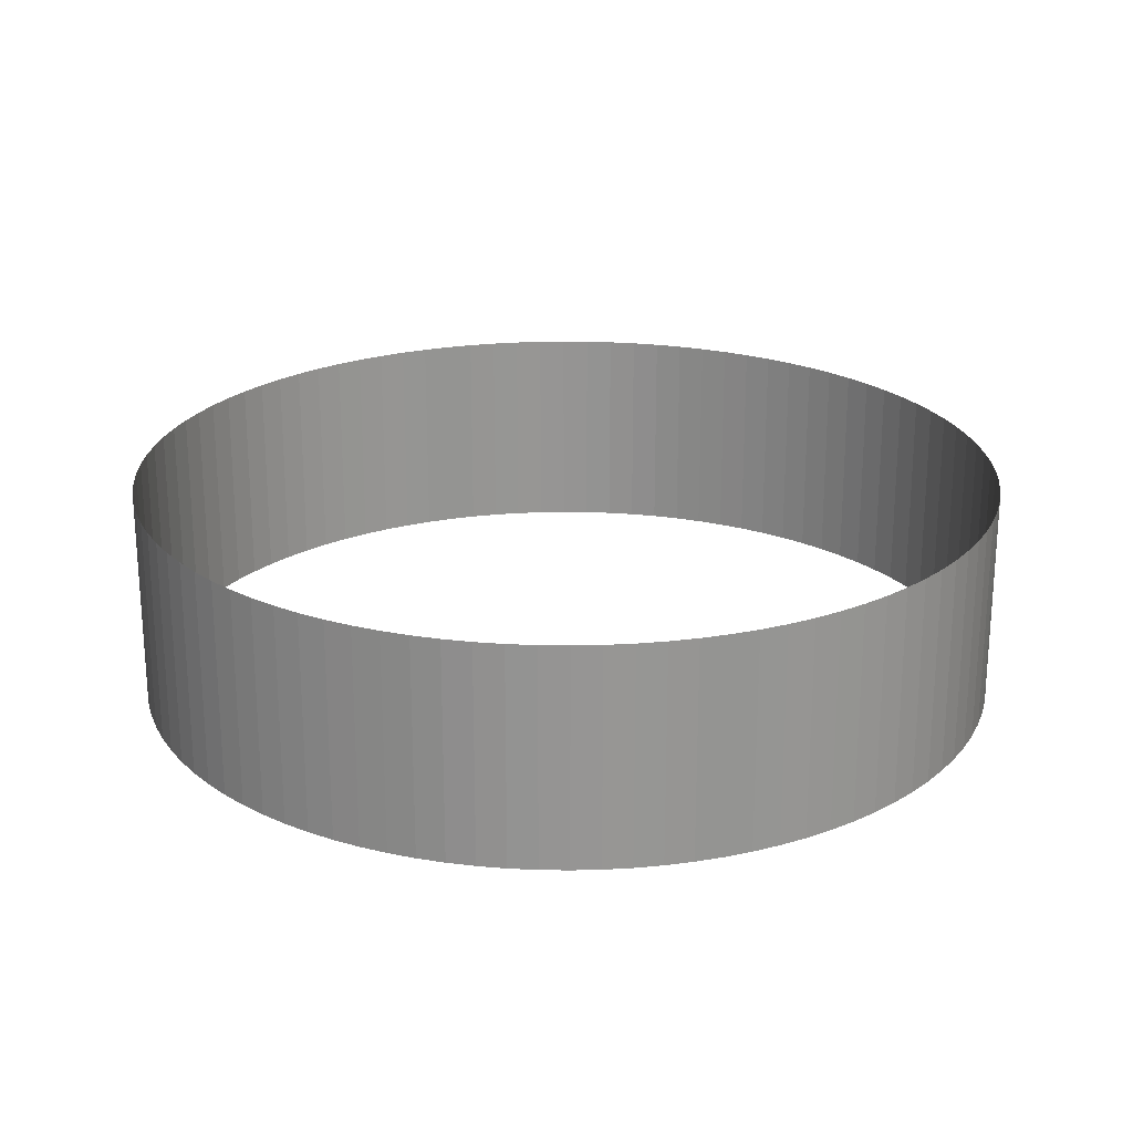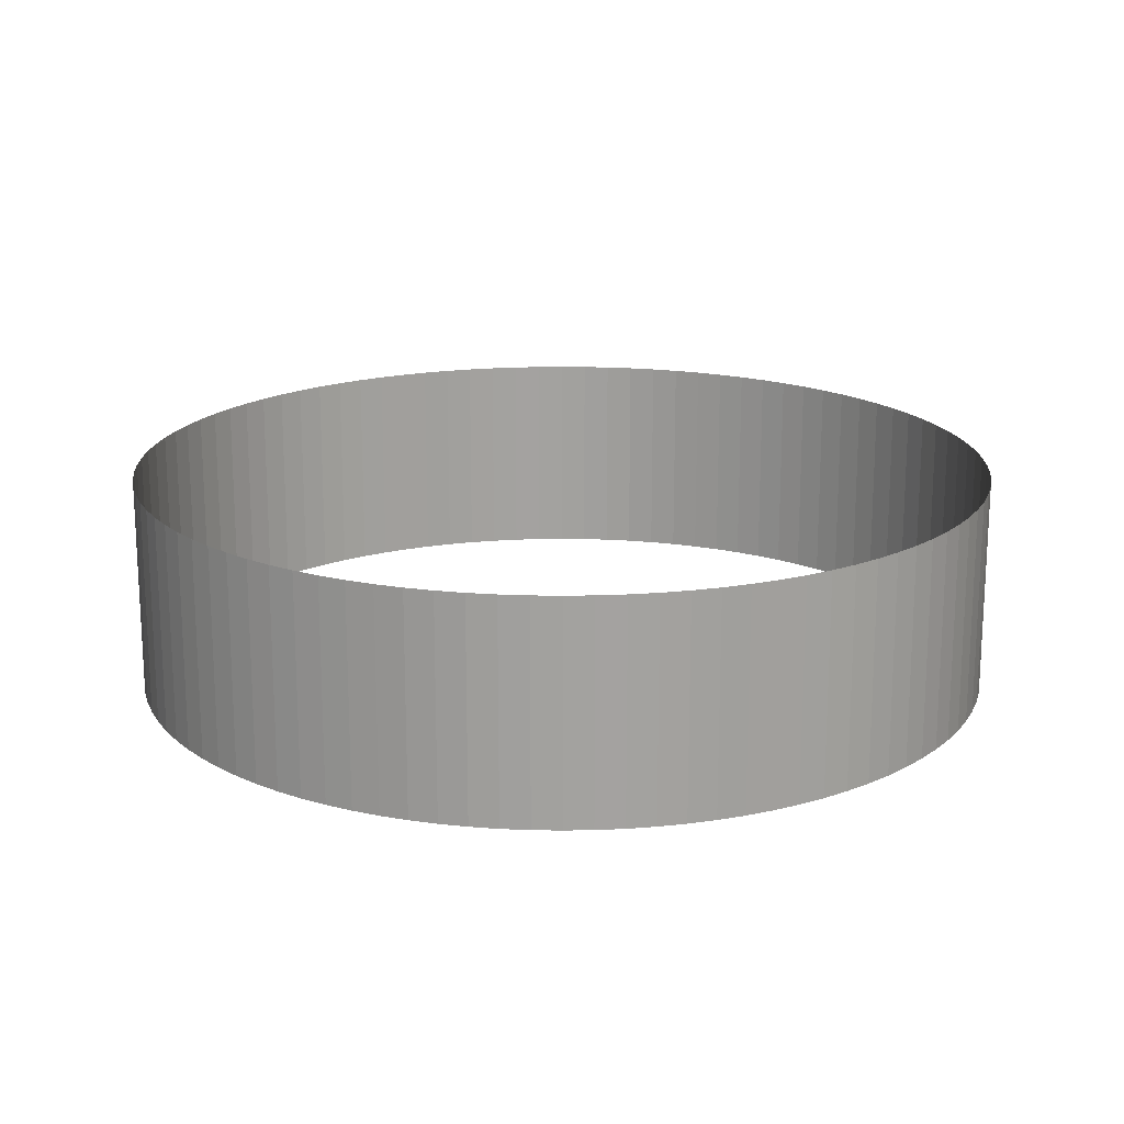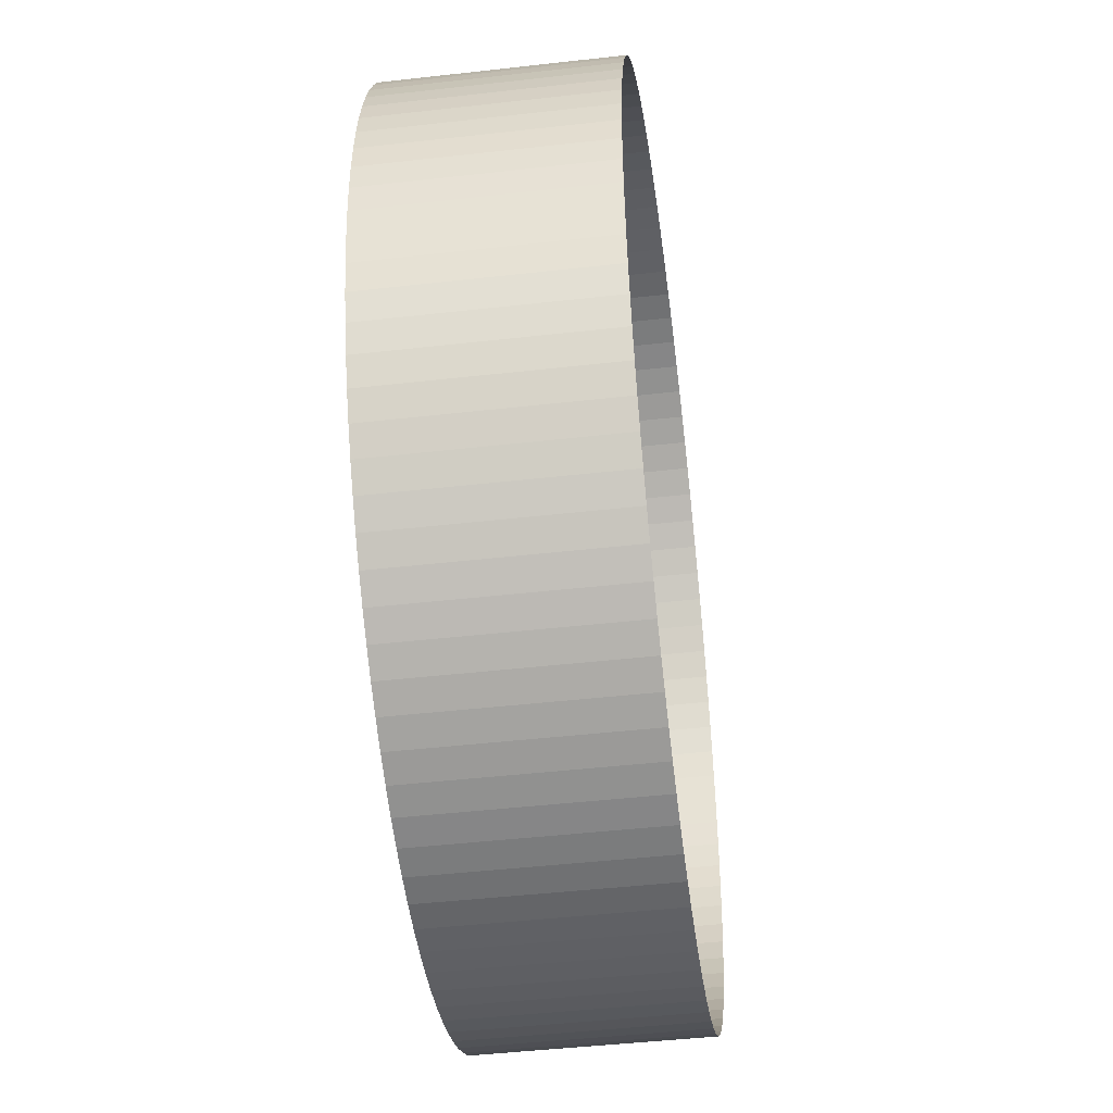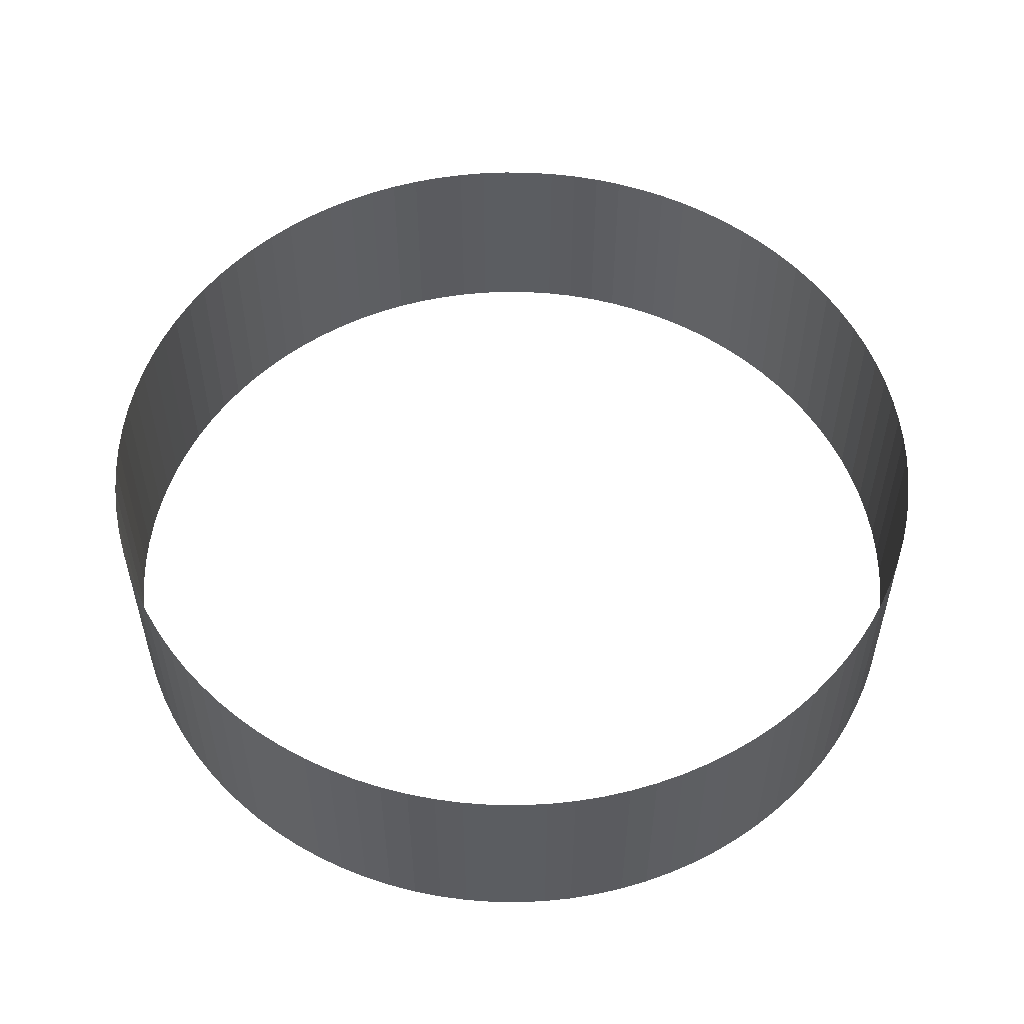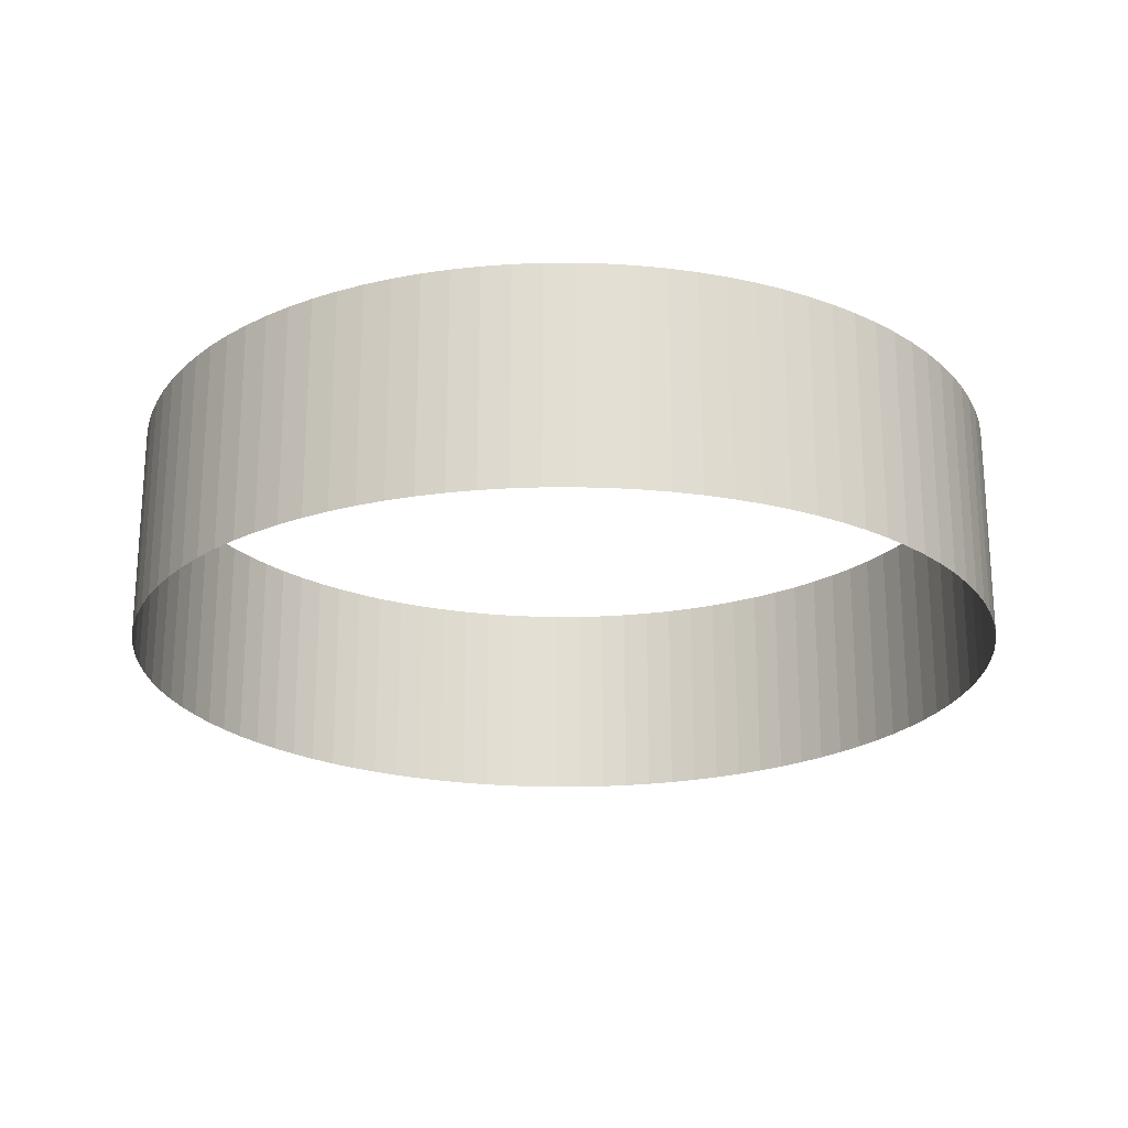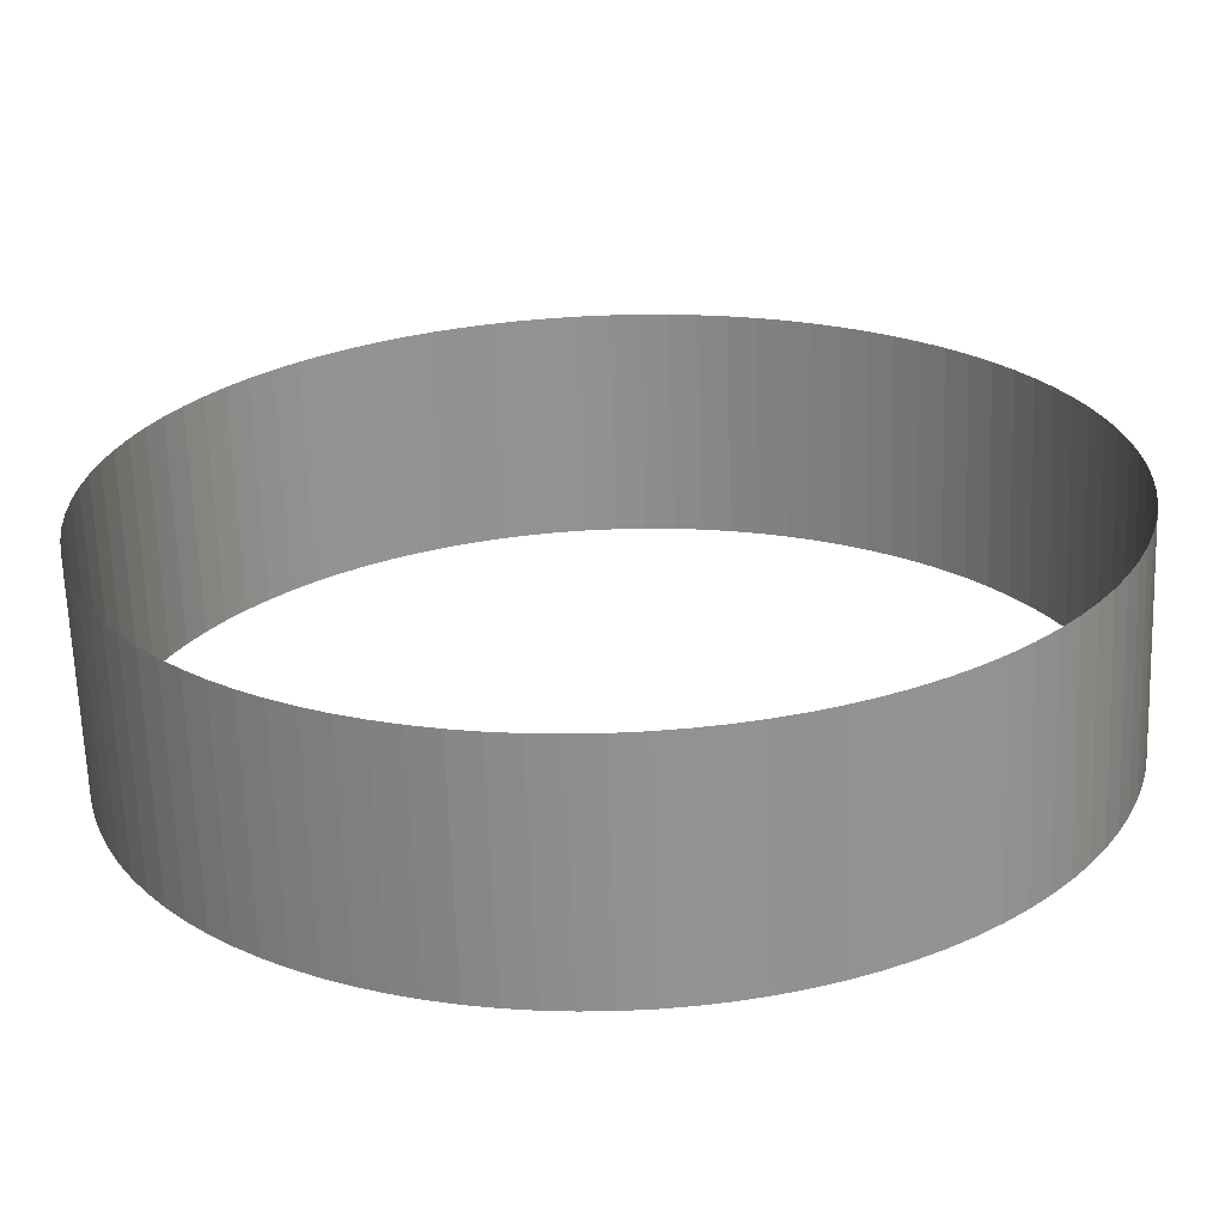
<metadata>
{"format":"obj","ext":"obj","renderer":"f3d","projection":"perspective","resolution":1024,"background":"white","views":[{"elev":22.6,"azim":146.5,"up":"+Y"},{"elev":17.7,"azim":-176.4,"up":"+Y"},{"elev":-46.1,"azim":97.4,"up":"+Z"},{"elev":54.0,"azim":-144.2,"up":"+Y"},{"elev":-22.4,"azim":-118.8,"up":"+Y"},{"elev":-65.6,"azim":-178.0,"up":"+Z"}]}
</metadata>
<code>
o Cylinder
v 0 -0.05 -0.2
v 0 0.05 -0.2
v 0.01281 -0.05 -0.1996
v 0.01281 0.05 -0.1996
v 0.02558 -0.05 -0.1984
v 0.02558 0.05 -0.1984
v 0.03823 -0.05 -0.1963
v 0.03823 0.05 -0.1963
v 0.05073 -0.05 -0.1935
v 0.05073 0.05 -0.1935
v 0.06302 -0.05 -0.1898
v 0.06302 0.05 -0.1898
v 0.07505 -0.05 -0.1854
v 0.07505 0.05 -0.1854
v 0.08678 -0.05 -0.1802
v 0.08678 0.05 -0.1802
v 0.09814 -0.05 -0.1743
v 0.09814 0.05 -0.1743
v 0.1091 -0.05 -0.1676
v 0.1091 0.05 -0.1676
v 0.1196 -0.05 -0.1603
v 0.1196 0.05 -0.1603
v 0.1296 -0.05 -0.1523
v 0.1296 0.05 -0.1523
v 0.1391 -0.05 -0.1437
v 0.1391 0.05 -0.1437
v 0.1481 -0.05 -0.1345
v 0.1481 0.05 -0.1345
v 0.1564 -0.05 -0.1247
v 0.1564 0.05 -0.1247
v 0.164 -0.05 -0.1144
v 0.164 0.05 -0.1144
v 0.171 -0.05 -0.1037
v 0.171 0.05 -0.1037
v 0.1773 -0.05 -0.09251
v 0.1773 0.05 -0.09251
v 0.1829 -0.05 -0.08096
v 0.1829 0.05 -0.08096
v 0.1877 -0.05 -0.06907
v 0.1877 0.05 -0.06907
v 0.1917 -0.05 -0.05691
v 0.1917 0.05 -0.05691
v 0.195 -0.05 -0.0445
v 0.195 0.05 -0.0445
v 0.1974 -0.05 -0.03192
v 0.1974 0.05 -0.03192
v 0.1991 -0.05 -0.0192
v 0.1991 0.05 -0.0192
v 0.1999 -0.05 -0.00641
v 0.1999 0.05 -0.00641
v 0.1999 -0.05 0.00641
v 0.1999 0.05 0.00641
v 0.1991 -0.05 0.0192
v 0.1991 0.05 0.0192
v 0.1974 -0.05 0.03192
v 0.1974 0.05 0.03192
v 0.195 -0.05 0.0445
v 0.195 0.05 0.0445
v 0.1917 -0.05 0.0569
v 0.1917 0.05 0.0569
v 0.1877 -0.05 0.06907
v 0.1877 0.05 0.06907
v 0.1829 -0.05 0.08096
v 0.1829 0.05 0.08096
v 0.1773 -0.05 0.09251
v 0.1773 0.05 0.09251
v 0.171 -0.05 0.1037
v 0.171 0.05 0.1037
v 0.164 -0.05 0.1144
v 0.164 0.05 0.1144
v 0.1564 -0.05 0.1247
v 0.1564 0.05 0.1247
v 0.1481 -0.05 0.1345
v 0.1481 0.05 0.1345
v 0.1391 -0.05 0.1437
v 0.1391 0.05 0.1437
v 0.1296 -0.05 0.1523
v 0.1296 0.05 0.1523
v 0.1196 -0.05 0.1603
v 0.1196 0.05 0.1603
v 0.1091 -0.05 0.1676
v 0.1091 0.05 0.1676
v 0.09814 -0.05 0.1743
v 0.09814 0.05 0.1743
v 0.08678 -0.05 0.1802
v 0.08678 0.05 0.1802
v 0.07505 -0.05 0.1854
v 0.07505 0.05 0.1854
v 0.06302 -0.05 0.1898
v 0.06302 0.05 0.1898
v 0.05073 -0.05 0.1935
v 0.05073 0.05 0.1935
v 0.03823 -0.05 0.1963
v 0.03823 0.05 0.1963
v 0.02558 -0.05 0.1984
v 0.02558 0.05 0.1984
v 0.01281 -0.05 0.1996
v 0.01281 0.05 0.1996
v 0 -0.05 0.2
v 0 0.05 0.2
v -0.01281 -0.05 0.1996
v -0.01281 0.05 0.1996
v -0.02558 -0.05 0.1984
v -0.02558 0.05 0.1984
v -0.03823 -0.05 0.1963
v -0.03823 0.05 0.1963
v -0.05073 -0.05 0.1935
v -0.05073 0.05 0.1935
v -0.06302 -0.05 0.1898
v -0.06302 0.05 0.1898
v -0.07505 -0.05 0.1854
v -0.07505 0.05 0.1854
v -0.08678 -0.05 0.1802
v -0.08678 0.05 0.1802
v -0.09814 -0.05 0.1743
v -0.09814 0.05 0.1743
v -0.1091 -0.05 0.1676
v -0.1091 0.05 0.1676
v -0.1196 -0.05 0.1603
v -0.1196 0.05 0.1603
v -0.1296 -0.05 0.1523
v -0.1296 0.05 0.1523
v -0.1391 -0.05 0.1437
v -0.1391 0.05 0.1437
v -0.1481 -0.05 0.1345
v -0.1481 0.05 0.1345
v -0.1564 -0.05 0.1247
v -0.1564 0.05 0.1247
v -0.164 -0.05 0.1144
v -0.164 0.05 0.1144
v -0.171 -0.05 0.1037
v -0.171 0.05 0.1037
v -0.1773 -0.05 0.09251
v -0.1773 0.05 0.09251
v -0.1829 -0.05 0.08096
v -0.1829 0.05 0.08096
v -0.1877 -0.05 0.06907
v -0.1877 0.05 0.06907
v -0.1917 -0.05 0.05691
v -0.1917 0.05 0.05691
v -0.195 -0.05 0.04451
v -0.195 0.05 0.04451
v -0.1974 -0.05 0.03192
v -0.1974 0.05 0.03192
v -0.1991 -0.05 0.0192
v -0.1991 0.05 0.0192
v -0.1999 -0.05 0.006411
v -0.1999 0.05 0.006411
v -0.1999 -0.05 -0.00641
v -0.1999 0.05 -0.00641
v -0.1991 -0.05 -0.0192
v -0.1991 0.05 -0.0192
v -0.1974 -0.05 -0.03192
v -0.1974 0.05 -0.03192
v -0.195 -0.05 -0.0445
v -0.195 0.05 -0.0445
v -0.1917 -0.05 -0.0569
v -0.1917 0.05 -0.0569
v -0.1877 -0.05 -0.06907
v -0.1877 0.05 -0.06907
v -0.1829 -0.05 -0.08096
v -0.1829 0.05 -0.08096
v -0.1773 -0.05 -0.09251
v -0.1773 0.05 -0.09251
v -0.171 -0.05 -0.1037
v -0.171 0.05 -0.1037
v -0.164 -0.05 -0.1144
v -0.164 0.05 -0.1144
v -0.1564 -0.05 -0.1247
v -0.1564 0.05 -0.1247
v -0.1481 -0.05 -0.1345
v -0.1481 0.05 -0.1345
v -0.1391 -0.05 -0.1437
v -0.1391 0.05 -0.1437
v -0.1296 -0.05 -0.1523
v -0.1296 0.05 -0.1523
v -0.1196 -0.05 -0.1603
v -0.1196 0.05 -0.1603
v -0.1091 -0.05 -0.1676
v -0.1091 0.05 -0.1676
v -0.09814 -0.05 -0.1743
v -0.09814 0.05 -0.1743
v -0.08678 -0.05 -0.1802
v -0.08678 0.05 -0.1802
v -0.07505 -0.05 -0.1854
v -0.07505 0.05 -0.1854
v -0.06302 -0.05 -0.1898
v -0.06302 0.05 -0.1898
v -0.05073 -0.05 -0.1935
v -0.05073 0.05 -0.1935
v -0.03823 -0.05 -0.1963
v -0.03823 0.05 -0.1963
v -0.02558 -0.05 -0.1984
v -0.02558 0.05 -0.1984
v -0.01282 -0.05 -0.1996
v -0.01282 0.05 -0.1996
f 1 2 4 3
f 3 4 6 5
f 5 6 8 7
f 7 8 10 9
f 9 10 12 11
f 11 12 14 13
f 13 14 16 15
f 15 16 18 17
f 17 18 20 19
f 19 20 22 21
f 21 22 24 23
f 23 24 26 25
f 25 26 28 27
f 27 28 30 29
f 29 30 32 31
f 31 32 34 33
f 33 34 36 35
f 35 36 38 37
f 37 38 40 39
f 39 40 42 41
f 41 42 44 43
f 43 44 46 45
f 45 46 48 47
f 47 48 50 49
f 49 50 52 51
f 51 52 54 53
f 53 54 56 55
f 55 56 58 57
f 57 58 60 59
f 59 60 62 61
f 61 62 64 63
f 63 64 66 65
f 65 66 68 67
f 67 68 70 69
f 69 70 72 71
f 71 72 74 73
f 73 74 76 75
f 75 76 78 77
f 77 78 80 79
f 79 80 82 81
f 81 82 84 83
f 83 84 86 85
f 85 86 88 87
f 87 88 90 89
f 89 90 92 91
f 91 92 94 93
f 93 94 96 95
f 95 96 98 97
f 97 98 100 99
f 99 100 102 101
f 101 102 104 103
f 103 104 106 105
f 105 106 108 107
f 107 108 110 109
f 109 110 112 111
f 111 112 114 113
f 113 114 116 115
f 115 116 118 117
f 117 118 120 119
f 119 120 122 121
f 121 122 124 123
f 123 124 126 125
f 125 126 128 127
f 127 128 130 129
f 129 130 132 131
f 131 132 134 133
f 133 134 136 135
f 135 136 138 137
f 137 138 140 139
f 139 140 142 141
f 141 142 144 143
f 143 144 146 145
f 145 146 148 147
f 147 148 150 149
f 149 150 152 151
f 151 152 154 153
f 153 154 156 155
f 155 156 158 157
f 157 158 160 159
f 159 160 162 161
f 161 162 164 163
f 163 164 166 165
f 165 166 168 167
f 167 168 170 169
f 169 170 172 171
f 171 172 174 173
f 173 174 176 175
f 175 176 178 177
f 177 178 180 179
f 179 180 182 181
f 181 182 184 183
f 183 184 186 185
f 185 186 188 187
f 187 188 190 189
f 189 190 192 191
f 191 192 194 193
f 193 194 196 195
f 195 196 2 1

</code>
